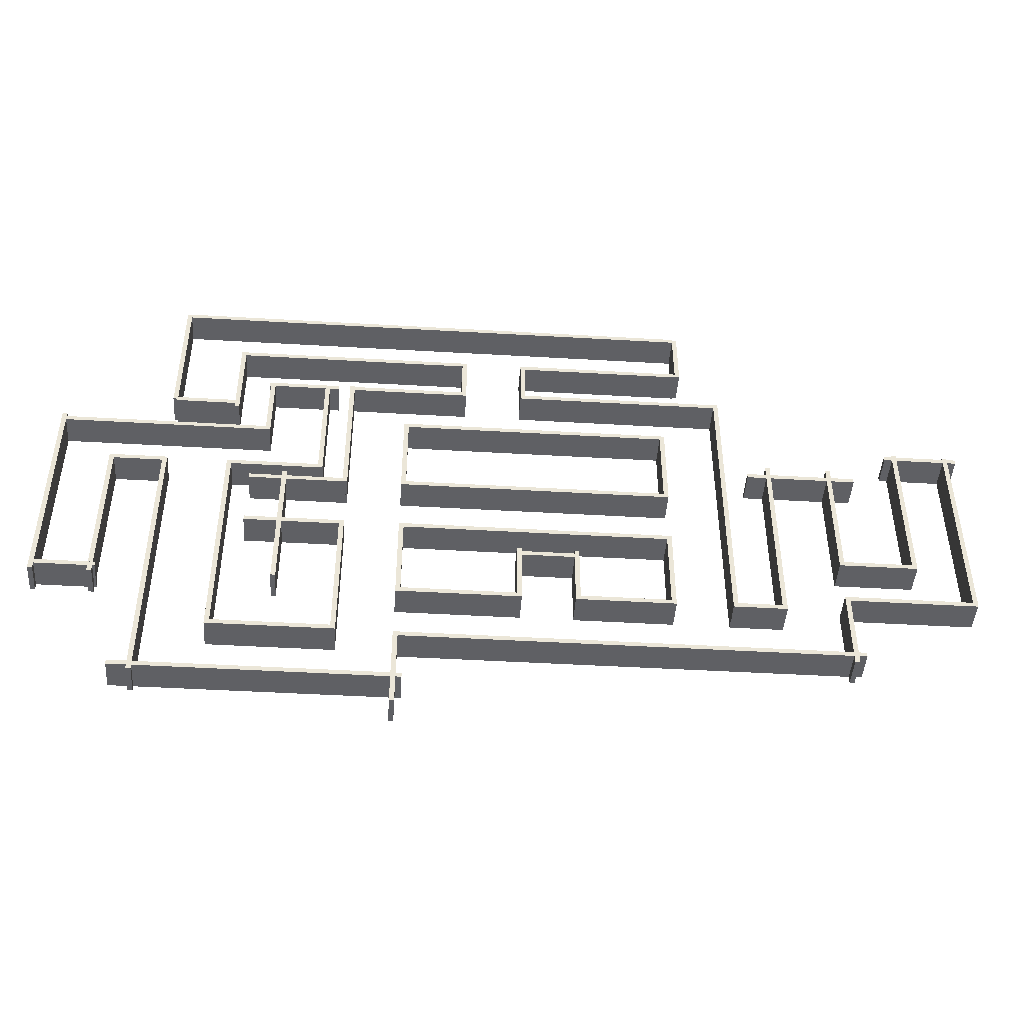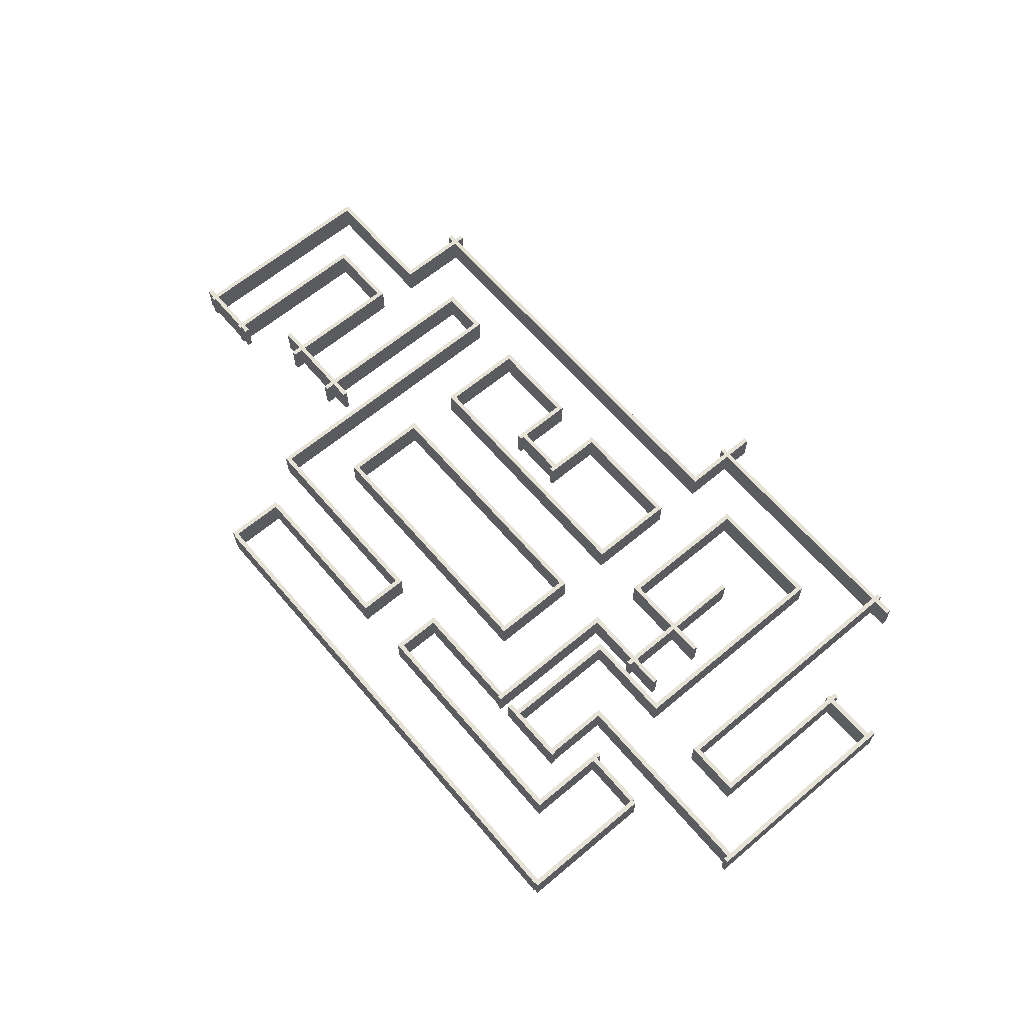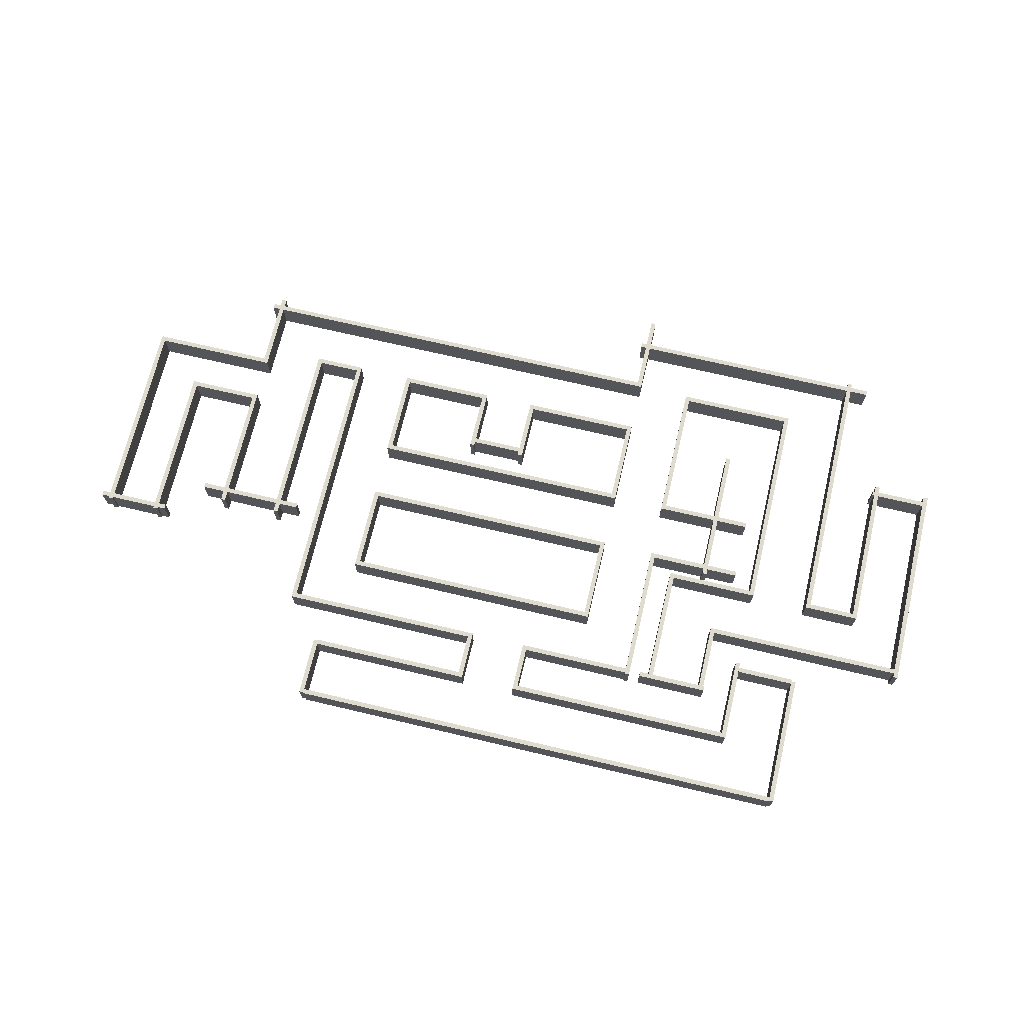
<metadata>
{"format":"obj","ext":"obj","renderer":"f3d","projection":"perspective","resolution":1024,"background":"white","views":[{"elev":-45.3,"azim":176.1,"up":"+Z"},{"elev":63.5,"azim":49.7,"up":"+Y"},{"elev":70.4,"azim":13.3,"up":"+Y"}]}
</metadata>
<code>
o Cube
v -2.415 0.9737 0.353
v -2.415 1.672 0.353
v -2.415 0.9737 0.462
v -2.415 1.672 0.462
v 3.799 0.9737 0.353
v 3.799 1.672 0.353
v 3.799 0.9737 0.462
v 3.799 1.672 0.462
v -2.415 0.9737 -1.024
v -2.415 1.672 -1.024
v -2.415 0.9737 -0.9146
v -2.415 1.672 -0.9146
v 3.799 0.9737 -1.024
v 3.799 1.672 -1.024
v 3.799 0.9737 -0.9146
v 3.799 1.672 -0.9146
v -2.415 0.9737 2.327
v -2.415 1.672 2.327
v -2.415 0.9737 2.436
v -2.415 1.672 2.436
v 3.799 0.9737 2.327
v 3.799 1.672 2.327
v 3.799 0.9737 2.436
v 3.799 1.672 2.436
v -2.811 0.9737 5.967
v -2.811 1.672 5.967
v -2.811 0.9737 6.076
v -2.811 1.672 6.076
v 9.254 0.9737 5.967
v 9.254 1.672 5.967
v 9.254 0.9737 6.076
v 9.254 1.672 6.076
v 7.874 0.9737 2.867
v 7.874 1.672 2.867
v 7.874 0.9737 2.976
v 7.874 1.672 2.976
v 9.254 0.9737 2.867
v 9.254 1.672 2.867
v 9.254 0.9737 2.976
v 9.254 1.672 2.976
v 9.344 0.9737 2.916
v 9.344 1.672 2.916
v 9.235 0.9737 2.916
v 9.235 1.672 2.916
v 9.344 0.9737 6.054
v 9.344 1.672 6.054
v 9.235 0.9737 6.054
v 9.235 1.672 6.054
v 2.456 0.9737 3.556
v 2.456 1.672 3.556
v 2.347 0.9737 3.556
v 2.347 1.672 3.556
v 2.456 0.9737 4.699
v 2.456 1.672 4.699
v 2.347 0.9737 4.699
v 2.347 1.672 4.699
v 2.347 0.9737 4.63
v 2.347 1.672 4.63
v 2.347 0.9737 4.739
v 2.347 1.672 4.739
v 7.866 0.9737 4.63
v 7.866 1.672 4.63
v 7.866 0.9737 4.739
v 7.866 1.672 4.739
v -2.816 0.9737 4.63
v -2.816 1.672 4.63
v -2.816 0.9737 4.739
v -2.816 1.672 4.739
v 1.025 0.9737 4.63
v 1.025 1.672 4.63
v 1.025 0.9737 4.739
v 1.025 1.672 4.739
v -2.811 0.9737 4.649
v -2.811 1.672 4.649
v -2.92 0.9737 4.649
v -2.92 1.672 4.649
v -2.811 0.9737 6.054
v -2.811 1.672 6.054
v -2.92 0.9737 6.054
v -2.92 1.672 6.054
v -3.692 0.9737 -3.018
v -3.692 1.672 -3.018
v -3.801 0.9737 -3.018
v -3.801 1.672 -3.018
v -3.692 0.9737 3.563
v -3.692 1.672 3.563
v -3.801 0.9737 3.563
v -3.801 1.672 3.563
v -3.787 0.9737 3.554
v -3.787 1.672 3.554
v -3.787 0.9737 3.663
v -3.787 1.672 3.663
v 1.025 0.9737 3.554
v 1.025 1.672 3.554
v 1.025 0.9737 3.663
v 1.025 1.672 3.663
v -2.313 0.9737 -3.016
v -2.313 1.672 -3.016
v -2.422 0.9737 -3.016
v -2.422 1.672 -3.016
v -2.313 0.9737 -0.9133
v -2.313 1.672 -0.9133
v -2.422 0.9737 -0.9133
v -2.422 1.672 -0.9133
v -2.313 0.9737 0.3632
v -2.313 1.672 0.3632
v -2.422 0.9737 0.3632
v -2.422 1.672 0.3632
v -2.313 0.9737 2.433
v -2.313 1.672 2.433
v -2.422 0.9737 2.433
v -2.422 1.672 2.433
v 3.807 0.9737 0.3632
v 3.807 1.672 0.3632
v 3.698 0.9737 0.3632
v 3.698 1.672 0.3632
v 3.807 0.9737 2.433
v 3.807 1.672 2.433
v 3.698 0.9737 2.433
v 3.698 1.672 2.433
v 3.806 0.9737 -3.016
v 3.806 1.672 -3.016
v 3.697 0.9737 -3.016
v 3.697 1.672 -3.016
v 3.806 0.9737 -0.9133
v 3.806 1.672 -0.9133
v 3.697 0.9737 -0.9133
v 3.697 1.672 -0.9133
v 1.016 0.9737 -3.016
v 1.016 1.672 -3.016
v 1.016 0.9737 -2.907
v 1.016 1.672 -2.907
v 3.777 0.9737 -3.016
v 3.777 1.672 -3.016
v 3.777 0.9737 -2.907
v 3.777 1.672 -2.907
v -2.421 0.9737 -3.016
v -2.421 1.672 -3.016
v -2.421 0.9737 -2.907
v -2.421 1.672 -2.907
v -0.183 0.9737 -3.016
v -0.183 1.672 -3.016
v -0.183 0.9737 -2.907
v -0.183 1.672 -2.907
v -4.898 0.9737 -3.022
v -4.898 1.672 -3.022
v -4.898 0.9737 -2.913
v -4.898 1.672 -2.913
v -3.696 0.9737 -3.022
v -3.696 1.672 -3.022
v -3.696 0.9737 -2.913
v -3.696 1.672 -2.913
v -0.1808 0.9737 -3.016
v -0.1808 1.672 -3.016
v -0.2898 0.9737 -3.016
v -0.2898 1.672 -3.016
v -0.1808 0.9737 -1.53
v -0.1808 1.672 -1.53
v -0.2898 0.9737 -1.53
v -0.2898 1.672 -1.53
v 1.126 0.9737 -3.016
v 1.126 1.672 -3.016
v 1.017 0.9737 -3.016
v 1.017 1.672 -3.016
v 1.126 0.9737 -1.53
v 1.126 1.672 -1.53
v 1.017 0.9737 -1.53
v 1.017 1.672 -1.53
v 2.354 0.9737 3.554
v 2.354 1.672 3.554
v 2.354 0.9737 3.663
v 2.354 1.672 3.663
v 5.067 0.9737 3.554
v 5.067 1.672 3.554
v 5.067 0.9737 3.663
v 5.067 1.672 3.663
v 1.022 0.9737 3.556
v 1.022 1.672 3.556
v 0.9126 0.9737 3.556
v 0.9126 1.672 3.556
v 1.022 0.9737 4.699
v 1.022 1.672 4.699
v 0.9126 0.9737 4.699
v 0.9126 1.672 4.699
v 5.162 0.9737 0.357
v 5.162 1.672 0.357
v 5.053 0.9737 0.357
v 5.053 1.672 0.357
v 5.162 0.9737 3.69
v 5.162 1.672 3.69
v 5.053 0.9737 3.69
v 5.053 1.672 3.69
v 7.874 0.9737 2.756
v 7.874 1.672 2.756
v 7.765 0.9737 2.756
v 7.765 1.672 2.756
v 7.874 0.9737 4.738
v 7.874 1.672 4.738
v 7.765 0.9737 4.738
v 7.765 1.672 4.738
v 5.162 0.9737 -4.216
v 5.162 1.672 -4.216
v 5.053 0.9737 -4.216
v 5.053 1.672 -4.216
v 5.162 0.9737 -0.9155
v 5.162 1.672 -0.9155
v 5.053 0.9737 -0.9155
v 5.053 1.672 -0.9155
v 6.568 0.9737 -2.707
v 6.568 1.672 -2.707
v 6.459 0.9737 -2.707
v 6.459 1.672 -2.707
v 6.568 0.9737 0.5931
v 6.568 1.672 0.5931
v 6.459 0.9737 0.5931
v 6.459 1.672 0.5931
v 5.086 0.9737 0.353
v 5.086 1.672 0.353
v 5.086 0.9737 0.462
v 5.086 1.672 0.462
v 7.313 0.9737 0.353
v 7.313 1.672 0.353
v 7.313 0.9737 0.462
v 7.313 1.672 0.462
v 5.086 0.9737 -1.025
v 5.086 1.672 -1.025
v 5.086 0.9737 -0.9163
v 5.086 1.672 -0.9163
v 7.313 0.9737 -1.025
v 7.313 1.672 -1.025
v 7.313 0.9737 -0.9163
v 7.313 1.672 -0.9163
v -6.521 0.9737 -4.325
v -6.521 1.672 -4.325
v -6.521 0.9737 -4.216
v -6.521 1.672 -4.216
v 3.81 0.9737 -4.325
v 3.81 1.672 -4.325
v 3.81 0.9737 -4.216
v 3.81 1.672 -4.216
v -0.2394 0.9737 -1.73
v -0.2394 1.672 -1.73
v -0.2394 0.9737 -1.621
v -0.2394 1.672 -1.621
v 1.095 0.9737 -1.73
v 1.095 1.672 -1.73
v 1.095 0.9737 -1.621
v 1.095 1.672 -1.621
v -4.79 0.9737 -3.018
v -4.79 1.672 -3.018
v -4.899 0.9737 -3.018
v -4.899 1.672 -3.018
v -4.79 0.9737 1.503
v -4.79 1.672 1.503
v -4.899 0.9737 1.503
v -4.899 1.672 1.503
v -6.23 0.9737 -1.593
v -6.23 1.672 -1.593
v -6.339 0.9737 -1.593
v -6.339 1.672 -1.593
v -6.23 0.9737 1.503
v -6.23 1.672 1.503
v -6.339 0.9737 1.503
v -6.339 1.672 1.503
v -6.873 0.9737 1.165
v -6.873 1.672 1.165
v -6.873 0.9737 1.274
v -6.873 1.672 1.274
v -4.345 0.9737 1.165
v -4.345 1.672 1.165
v -4.345 0.9737 1.274
v -4.345 1.672 1.274
v -7.902 0.9737 -1.593
v -7.902 1.672 -1.593
v -8.011 0.9737 -1.593
v -8.011 1.672 -1.593
v -7.902 0.9737 2.15
v -7.902 1.672 2.15
v -8.011 0.9737 2.15
v -8.011 1.672 2.15
v -7.973 0.9737 -1.593
v -7.973 1.672 -1.593
v -7.973 0.9737 -1.484
v -7.973 1.672 -1.484
v -6.254 0.9737 -1.593
v -6.254 1.672 -1.593
v -6.254 0.9737 -1.484
v -6.254 1.672 -1.484
v -9.132 0.9737 -2.655
v -9.132 1.672 -2.655
v -9.241 0.9737 -2.655
v -9.241 1.672 -2.655
v -9.132 0.9737 2.15
v -9.132 1.672 2.15
v -9.241 0.9737 2.15
v -9.241 1.672 2.15
v -9.438 0.9737 1.996
v -9.438 1.672 1.996
v -9.438 0.9737 2.105
v -9.438 1.672 2.105
v -7.72 0.9737 1.996
v -7.72 1.672 1.996
v -7.72 0.9737 2.105
v -7.72 1.672 2.105
v -9.232 0.9737 -2.68
v -9.232 1.672 -2.68
v -9.232 0.9737 -2.571
v -9.232 1.672 -2.571
v -6.234 0.9737 -2.68
v -6.234 1.672 -2.68
v -6.234 0.9737 -2.571
v -6.234 1.672 -2.571
v -6.234 0.9737 -4.493
v -6.234 1.672 -4.493
v -6.343 0.9737 -4.493
v -6.343 1.672 -4.493
v -6.234 0.9737 -2.601
v -6.234 1.672 -2.601
v -6.343 0.9737 -2.601
v -6.343 1.672 -2.601
v 3.811 0.9737 -6.143
v 3.811 1.672 -6.143
v 3.702 0.9737 -6.143
v 3.702 1.672 -6.143
v 3.811 0.9737 -4.251
v 3.811 1.672 -4.251
v 3.702 0.9737 -4.251
v 3.702 1.672 -4.251
v 3.573 0.9737 -5.492
v 3.573 1.672 -5.492
v 3.573 0.9737 -5.383
v 3.573 1.672 -5.383
v 9.787 0.9737 -5.492
v 9.787 1.672 -5.492
v 9.787 0.9737 -5.383
v 9.787 1.672 -5.383
v 5.086 0.9737 -4.217
v 5.086 1.672 -4.217
v 5.086 0.9737 -4.108
v 5.086 1.672 -4.108
v 7.87 0.9737 -4.217
v 7.87 1.672 -4.217
v 7.87 0.9737 -4.108
v 7.87 1.672 -4.108
v 7.87 0.9737 -4.216
v 7.87 1.672 -4.216
v 7.761 0.9737 -4.216
v 7.761 1.672 -4.216
v 7.87 0.9737 0.8887
v 7.87 1.672 0.8887
v 7.761 0.9737 0.8887
v 7.761 1.672 0.8887
v 9.356 0.9737 -5.589
v 9.356 1.672 -5.589
v 9.247 0.9737 -5.589
v 9.247 1.672 -5.589
v 9.356 0.9737 0.8887
v 9.356 1.672 0.8887
v 9.247 0.9737 0.8887
v 9.247 1.672 0.8887
v 6.963 0.9737 1.997
v 6.963 1.672 1.997
v 6.963 0.9737 2.106
v 6.963 1.672 2.106
v 11.82 0.9737 1.997
v 11.82 1.672 1.997
v 11.82 0.9737 2.106
v 11.82 1.672 2.106
v 10.41 0.9737 -2.681
v 10.41 1.672 -2.681
v 10.41 0.9737 -2.572
v 10.41 1.672 -2.572
v 11.82 0.9737 -2.681
v 11.82 1.672 -2.681
v 11.82 0.9737 -2.572
v 11.82 1.672 -2.572
v 10.57 0.9737 -2.821
v 10.57 1.672 -2.821
v 10.46 0.9737 -2.821
v 10.46 1.672 -2.821
v 10.57 0.9737 0.8887
v 10.57 1.672 0.8887
v 10.46 0.9737 0.8887
v 10.46 1.672 0.8887
v 11.86 0.9737 -2.821
v 11.86 1.672 -2.821
v 11.75 0.9737 -2.821
v 11.75 1.672 -2.821
v 11.86 0.9737 2.206
v 11.86 1.672 2.206
v 11.75 0.9737 2.206
v 11.75 1.672 2.206
v 9.269 0.9737 0.7803
v 9.269 1.672 0.7803
v 9.269 0.9737 0.8893
v 9.269 1.672 0.8893
v 10.5 0.9737 0.7803
v 10.5 1.672 0.7803
v 10.5 0.9737 0.8893
v 10.5 1.672 0.8893
v 5.664 0.9737 0.7803
v 5.664 1.672 0.7803
v 5.664 0.9737 0.8893
v 5.664 1.672 0.8893
v 7.818 0.9737 0.7803
v 7.818 1.672 0.7803
v 7.818 0.9737 0.8893
v 7.818 1.672 0.8893
v 7.072 0.9737 2.084
v 7.072 1.672 2.084
v 6.963 0.9737 2.084
v 6.963 1.672 2.084
v 7.072 0.9737 3.597
v 7.072 1.672 3.597
v 6.963 0.9737 3.597
v 6.963 1.672 3.597
v 5.759 0.9737 0.8149
v 5.759 1.672 0.8149
v 5.65 0.9737 0.8149
v 5.65 1.672 0.8149
v 5.759 0.9737 3.597
v 5.759 1.672 3.597
v 5.65 0.9737 3.597
v 5.65 1.672 3.597
v 5.428 0.9737 3.556
v 5.428 1.672 3.556
v 5.428 0.9737 3.665
v 5.428 1.672 3.665
v 7.097 0.9737 3.556
v 7.097 1.672 3.556
v 7.097 0.9737 3.665
v 7.097 1.672 3.665
f 1 3 4 2
f 3 7 8 4
f 7 5 6 8
f 5 1 2 6
f 3 1 5 7
f 8 6 2 4
f 9 11 12 10
f 11 15 16 12
f 15 13 14 16
f 13 9 10 14
f 11 9 13 15
f 16 14 10 12
f 17 19 20 18
f 19 23 24 20
f 23 21 22 24
f 21 17 18 22
f 19 17 21 23
f 24 22 18 20
f 25 27 28 26
f 27 31 32 28
f 31 29 30 32
f 29 25 26 30
f 27 25 29 31
f 32 30 26 28
f 33 35 36 34
f 35 39 40 36
f 39 37 38 40
f 37 33 34 38
f 35 33 37 39
f 40 38 34 36
f 41 43 44 42
f 43 47 48 44
f 47 45 46 48
f 45 41 42 46
f 43 41 45 47
f 48 46 42 44
f 49 51 52 50
f 51 55 56 52
f 55 53 54 56
f 53 49 50 54
f 51 49 53 55
f 56 54 50 52
f 57 59 60 58
f 59 63 64 60
f 63 61 62 64
f 61 57 58 62
f 59 57 61 63
f 64 62 58 60
f 65 67 68 66
f 67 71 72 68
f 71 69 70 72
f 69 65 66 70
f 67 65 69 71
f 72 70 66 68
f 73 75 76 74
f 75 79 80 76
f 79 77 78 80
f 77 73 74 78
f 75 73 77 79
f 80 78 74 76
f 81 83 84 82
f 83 87 88 84
f 87 85 86 88
f 85 81 82 86
f 83 81 85 87
f 88 86 82 84
f 89 91 92 90
f 91 95 96 92
f 95 93 94 96
f 93 89 90 94
f 91 89 93 95
f 96 94 90 92
f 97 99 100 98
f 99 103 104 100
f 103 101 102 104
f 101 97 98 102
f 99 97 101 103
f 104 102 98 100
f 105 107 108 106
f 107 111 112 108
f 111 109 110 112
f 109 105 106 110
f 107 105 109 111
f 112 110 106 108
f 113 115 116 114
f 115 119 120 116
f 119 117 118 120
f 117 113 114 118
f 115 113 117 119
f 120 118 114 116
f 121 123 124 122
f 123 127 128 124
f 127 125 126 128
f 125 121 122 126
f 123 121 125 127
f 128 126 122 124
f 129 131 132 130
f 131 135 136 132
f 135 133 134 136
f 133 129 130 134
f 131 129 133 135
f 136 134 130 132
f 137 139 140 138
f 139 143 144 140
f 143 141 142 144
f 141 137 138 142
f 139 137 141 143
f 144 142 138 140
f 145 147 148 146
f 147 151 152 148
f 151 149 150 152
f 149 145 146 150
f 147 145 149 151
f 152 150 146 148
f 153 155 156 154
f 155 159 160 156
f 159 157 158 160
f 157 153 154 158
f 155 153 157 159
f 160 158 154 156
f 161 163 164 162
f 163 167 168 164
f 167 165 166 168
f 165 161 162 166
f 163 161 165 167
f 168 166 162 164
f 169 171 172 170
f 171 175 176 172
f 175 173 174 176
f 173 169 170 174
f 171 169 173 175
f 176 174 170 172
f 177 179 180 178
f 179 183 184 180
f 183 181 182 184
f 181 177 178 182
f 179 177 181 183
f 184 182 178 180
f 185 187 188 186
f 187 191 192 188
f 191 189 190 192
f 189 185 186 190
f 187 185 189 191
f 192 190 186 188
f 193 195 196 194
f 195 199 200 196
f 199 197 198 200
f 197 193 194 198
f 195 193 197 199
f 200 198 194 196
f 201 203 204 202
f 203 207 208 204
f 207 205 206 208
f 205 201 202 206
f 203 201 205 207
f 208 206 202 204
f 209 211 212 210
f 211 215 216 212
f 215 213 214 216
f 213 209 210 214
f 211 209 213 215
f 216 214 210 212
f 217 219 220 218
f 219 223 224 220
f 223 221 222 224
f 221 217 218 222
f 219 217 221 223
f 224 222 218 220
f 225 227 228 226
f 227 231 232 228
f 231 229 230 232
f 229 225 226 230
f 227 225 229 231
f 232 230 226 228
f 233 235 236 234
f 235 239 240 236
f 239 237 238 240
f 237 233 234 238
f 235 233 237 239
f 240 238 234 236
f 241 243 244 242
f 243 247 248 244
f 247 245 246 248
f 245 241 242 246
f 243 241 245 247
f 248 246 242 244
f 249 251 252 250
f 251 255 256 252
f 255 253 254 256
f 253 249 250 254
f 251 249 253 255
f 256 254 250 252
f 257 259 260 258
f 259 263 264 260
f 263 261 262 264
f 261 257 258 262
f 259 257 261 263
f 264 262 258 260
f 265 267 268 266
f 267 271 272 268
f 271 269 270 272
f 269 265 266 270
f 267 265 269 271
f 272 270 266 268
f 273 275 276 274
f 275 279 280 276
f 279 277 278 280
f 277 273 274 278
f 275 273 277 279
f 280 278 274 276
f 281 283 284 282
f 283 287 288 284
f 287 285 286 288
f 285 281 282 286
f 283 281 285 287
f 288 286 282 284
f 289 291 292 290
f 291 295 296 292
f 295 293 294 296
f 293 289 290 294
f 291 289 293 295
f 296 294 290 292
f 297 299 300 298
f 299 303 304 300
f 303 301 302 304
f 301 297 298 302
f 299 297 301 303
f 304 302 298 300
f 305 307 308 306
f 307 311 312 308
f 311 309 310 312
f 309 305 306 310
f 307 305 309 311
f 312 310 306 308
f 313 315 316 314
f 315 319 320 316
f 319 317 318 320
f 317 313 314 318
f 315 313 317 319
f 320 318 314 316
f 321 323 324 322
f 323 327 328 324
f 327 325 326 328
f 325 321 322 326
f 323 321 325 327
f 328 326 322 324
f 329 331 332 330
f 331 335 336 332
f 335 333 334 336
f 333 329 330 334
f 331 329 333 335
f 336 334 330 332
f 337 339 340 338
f 339 343 344 340
f 343 341 342 344
f 341 337 338 342
f 339 337 341 343
f 344 342 338 340
f 345 347 348 346
f 347 351 352 348
f 351 349 350 352
f 349 345 346 350
f 347 345 349 351
f 352 350 346 348
f 353 355 356 354
f 355 359 360 356
f 359 357 358 360
f 357 353 354 358
f 355 353 357 359
f 360 358 354 356
f 361 363 364 362
f 363 367 368 364
f 367 365 366 368
f 365 361 362 366
f 363 361 365 367
f 368 366 362 364
f 369 371 372 370
f 371 375 376 372
f 375 373 374 376
f 373 369 370 374
f 371 369 373 375
f 376 374 370 372
f 377 379 380 378
f 379 383 384 380
f 383 381 382 384
f 381 377 378 382
f 379 377 381 383
f 384 382 378 380
f 385 387 388 386
f 387 391 392 388
f 391 389 390 392
f 389 385 386 390
f 387 385 389 391
f 392 390 386 388
f 393 395 396 394
f 395 399 400 396
f 399 397 398 400
f 397 393 394 398
f 395 393 397 399
f 400 398 394 396
f 401 403 404 402
f 403 407 408 404
f 407 405 406 408
f 405 401 402 406
f 403 401 405 407
f 408 406 402 404
f 409 411 412 410
f 411 415 416 412
f 415 413 414 416
f 413 409 410 414
f 411 409 413 415
f 416 414 410 412
f 417 419 420 418
f 419 423 424 420
f 423 421 422 424
f 421 417 418 422
f 419 417 421 423
f 424 422 418 420
f 425 427 428 426
f 427 431 432 428
f 431 429 430 432
f 429 425 426 430
f 427 425 429 431
f 432 430 426 428

</code>
